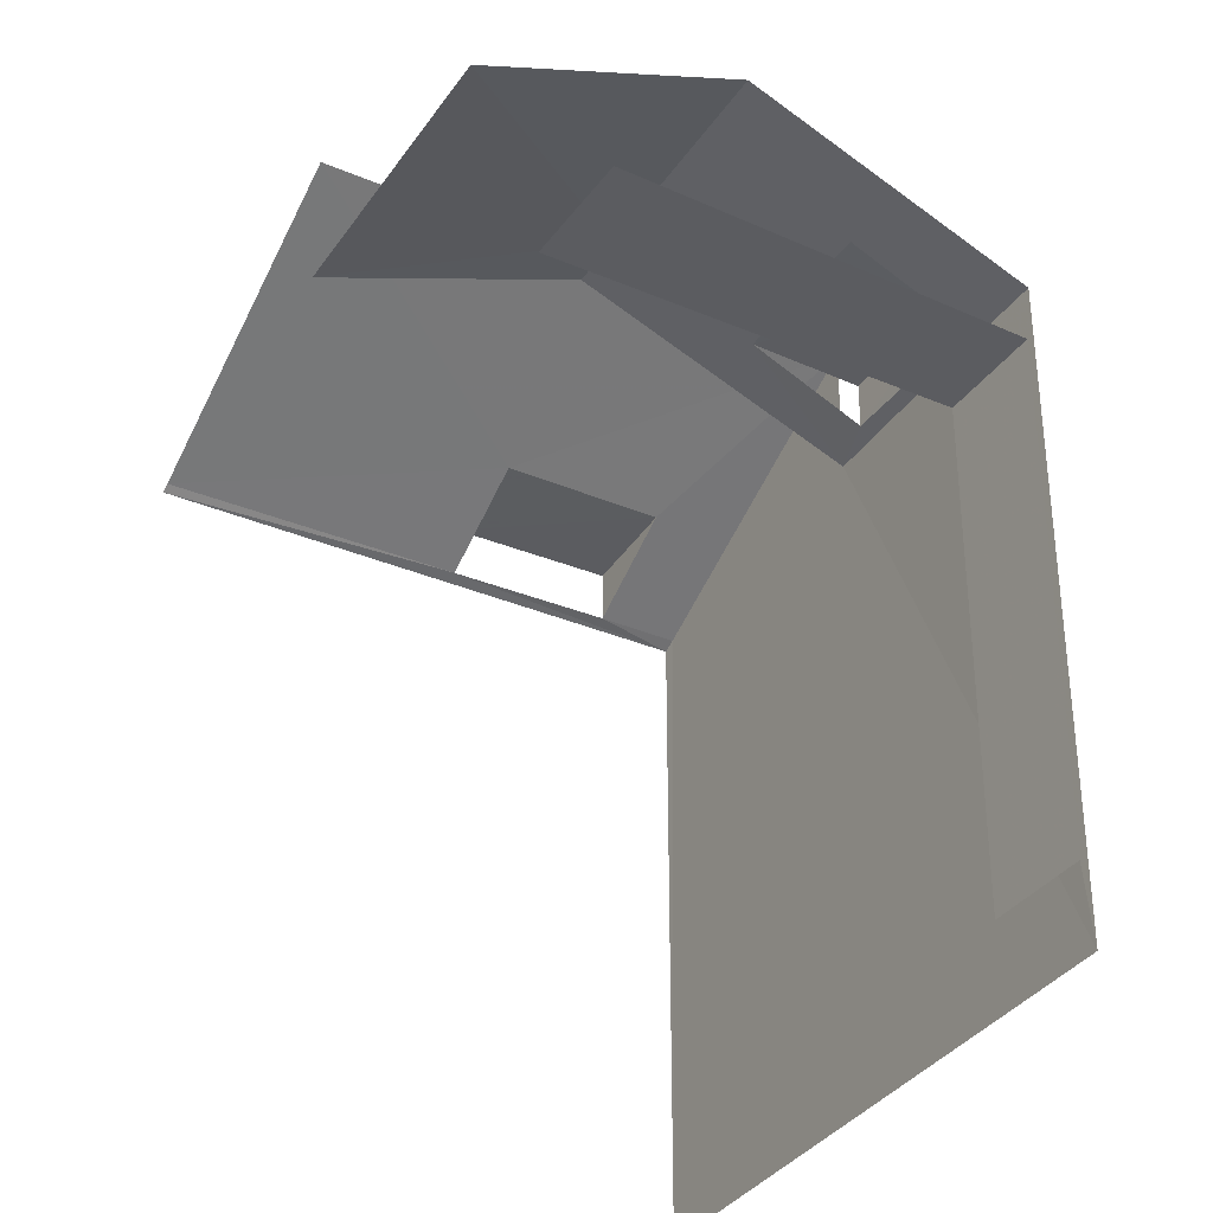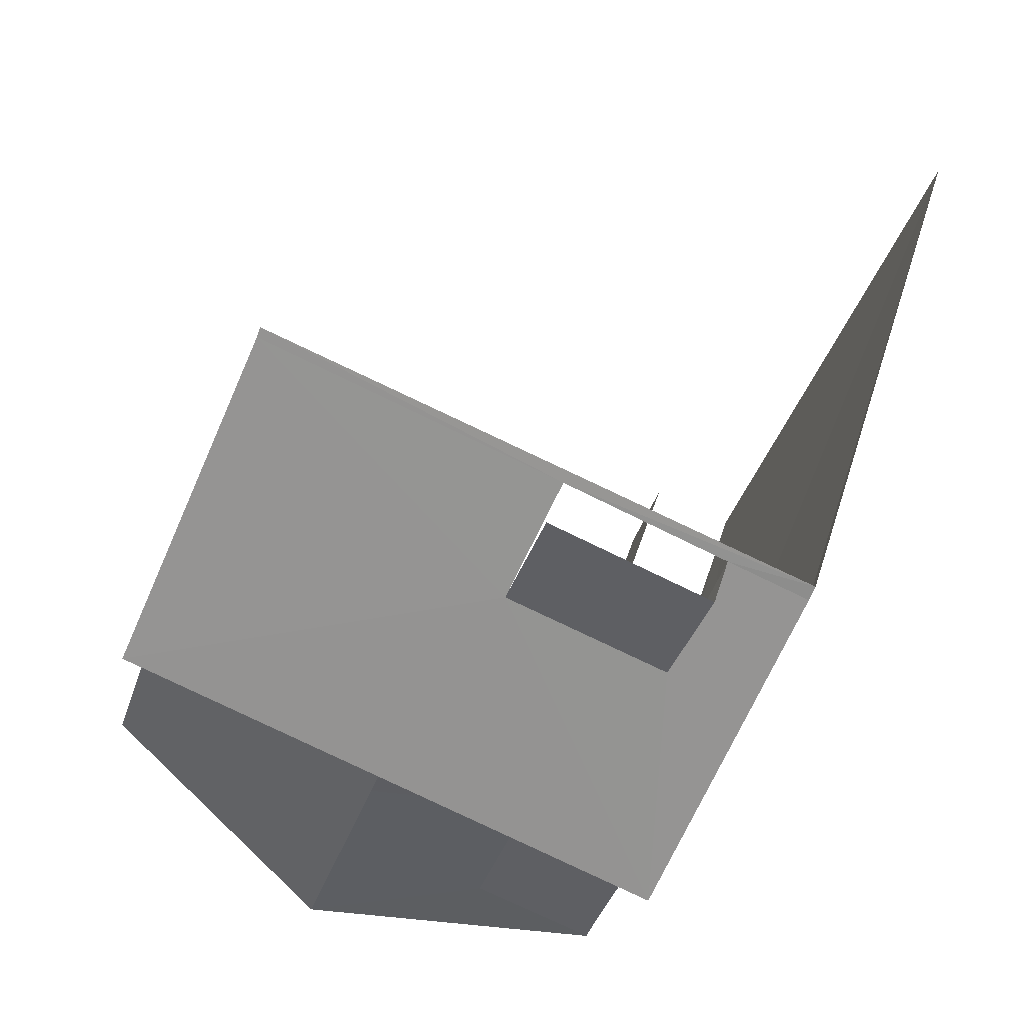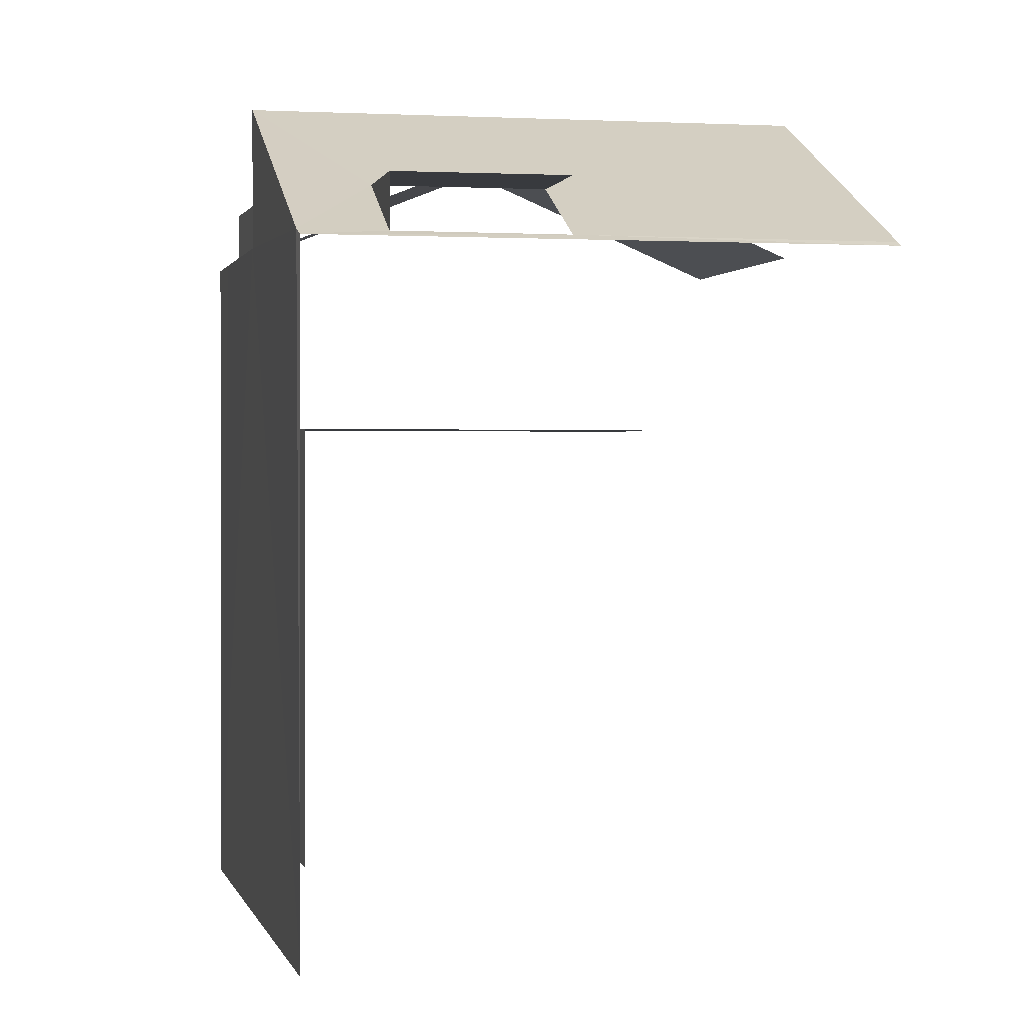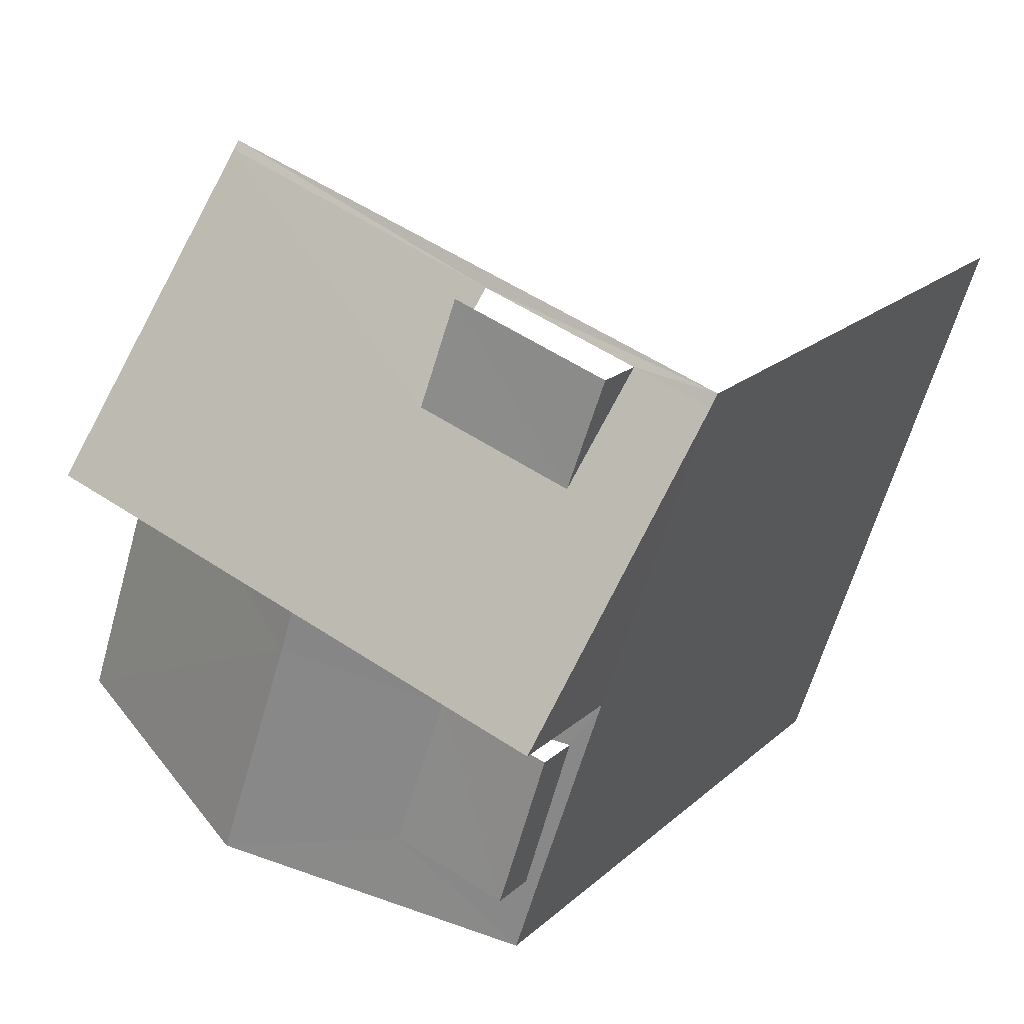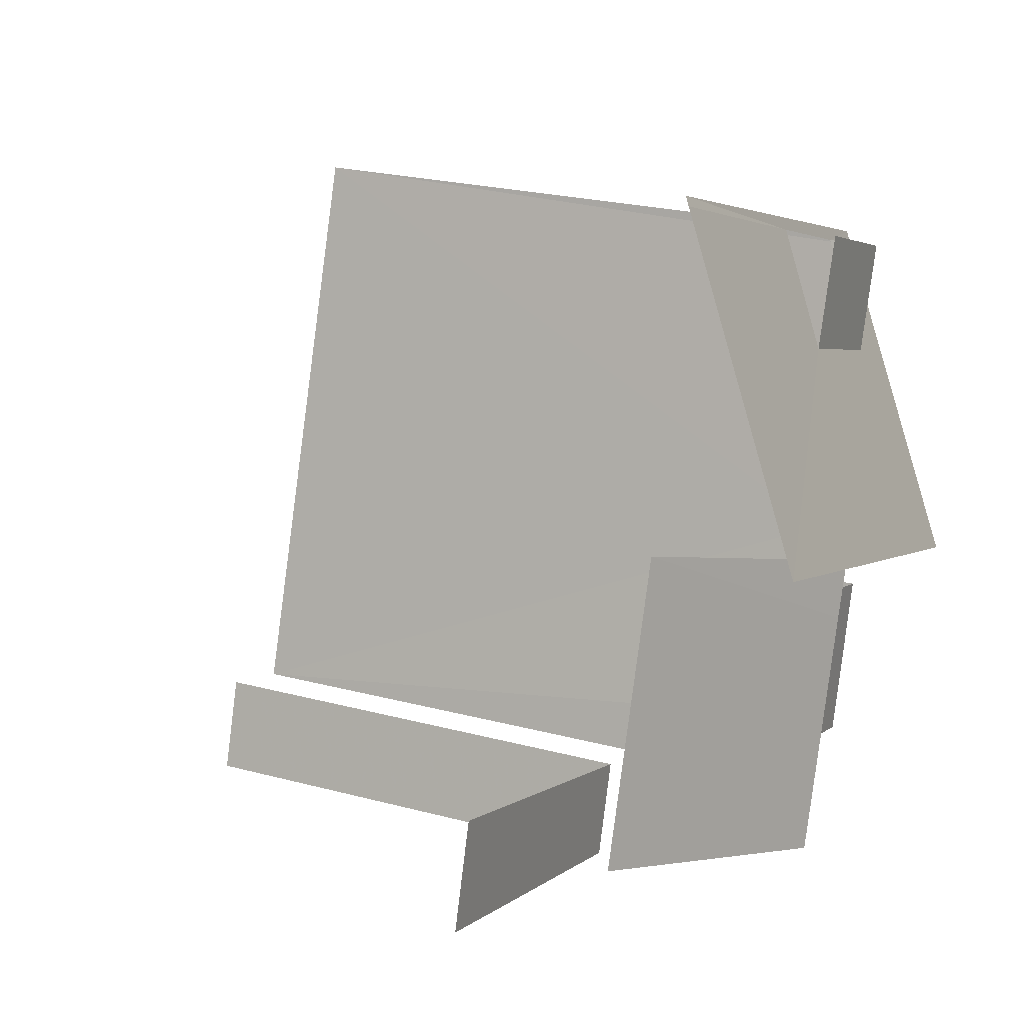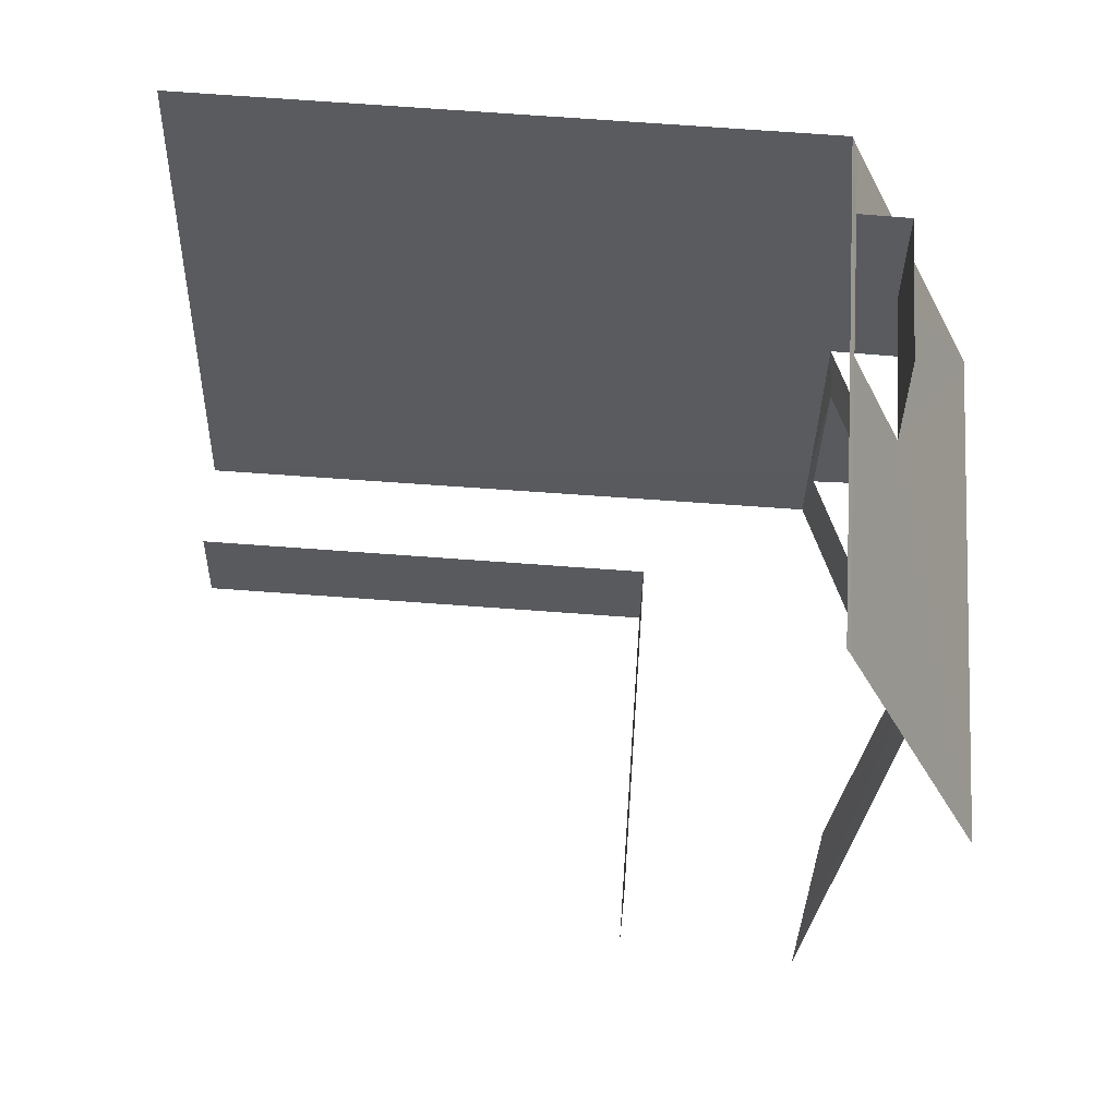
<metadata>
{"format":"obj","ext":"obj","renderer":"f3d","projection":"perspective","resolution":1024,"background":"white","views":[{"elev":-35.1,"azim":-48.0,"up":"+Z"},{"elev":44.9,"azim":16.8,"up":"+Y"},{"elev":0.8,"azim":149.0,"up":"+Z"},{"elev":18.4,"azim":31.0,"up":"+Y"},{"elev":23.2,"azim":-65.6,"up":"+Y"},{"elev":76.1,"azim":-85.9,"up":"+Y"}]}
</metadata>
<code>
v -2.247e+05 -1.279e+05 14.04
v -2.247e+05 -1.279e+05 14.04
v -2.247e+05 -1.279e+05 14.04
v -2.247e+05 -1.279e+05 14.04
v -2.247e+05 -1.279e+05 14.04
v -2.247e+05 -1.279e+05 14.04
v -2.247e+05 -1.279e+05 14.04
v -2.247e+05 -1.279e+05 14.04
v -2.247e+05 -1.279e+05 20.04
v -2.247e+05 -1.279e+05 20.04
v -2.247e+05 -1.279e+05 20.04
v -2.247e+05 -1.279e+05 20.04
v -2.247e+05 -1.279e+05 22.23
v -2.247e+05 -1.279e+05 22.17
v -2.247e+05 -1.279e+05 22.17
v -2.247e+05 -1.279e+05 22.25
v -2.247e+05 -1.279e+05 22.17
v -2.247e+05 -1.279e+05 23.56
v -2.247e+05 -1.279e+05 22.83
v -2.247e+05 -1.279e+05 22.83
v -2.247e+05 -1.279e+05 23.56
v -2.247e+05 -1.279e+05 23.56
v -2.247e+05 -1.279e+05 22.83
v -2.247e+05 -1.279e+05 22.83
v -2.247e+05 -1.279e+05 22.17
v -2.247e+05 -1.279e+05 22.17
v -2.247e+05 -1.279e+05 22.69
v -2.247e+05 -1.279e+05 23.86
v -2.247e+05 -1.279e+05 23.86
v -2.247e+05 -1.279e+05 22.03
v -2.247e+05 -1.279e+05 22.04
v -2.247e+05 -1.279e+05 21.98
v -2.247e+05 -1.279e+05 21.98
v -2.247e+05 -1.279e+05 22.05
v -2.247e+05 -1.279e+05 22.05
v -2.247e+05 -1.279e+05 22.69
v -2.247e+05 -1.279e+05 22.69
v -2.247e+05 -1.279e+05 22.69
f 1 2 3
f 4 3 5
f 6 7 8
f 2 6 3
f 5 3 8
f 3 6 8
f 33 5 8
f 32 33 8
f 7 26 8
f 32 8 30
f 25 26 7
f 30 26 28
f 8 26 30
f 34 38 37
f 34 31 38
f 19 13 23
f 16 20 24
f 6 2 10
f 12 6 10
f 11 2 1
f 11 10 2
f 21 28 26
f 17 29 21
f 29 28 21
f 31 27 38
f 12 7 6
f 3 4 9
f 18 12 9
f 25 7 12
f 9 4 14
f 25 12 18
f 18 9 14
f 9 10 11
f 9 12 10
f 13 14 15
f 16 15 17
f 18 14 19
f 20 17 21
f 22 18 19
f 20 21 22
f 16 13 15
f 19 14 13
f 16 17 20
f 20 22 19
f 20 23 24
f 20 19 23
f 18 22 25
f 22 26 25
f 22 21 26
f 27 28 29
f 28 27 30
f 31 32 30
f 33 34 35
f 29 35 36
f 32 31 33
f 29 36 27
f 30 27 31
f 35 34 36
f 31 34 33
f 36 37 38
f 27 36 38
f 14 4 15
f 15 4 17
f 29 17 35
f 35 5 33
f 17 4 5
f 35 17 5
f 3 11 1
f 3 9 11
f 36 34 37
f 16 24 23
f 13 16 23

</code>
